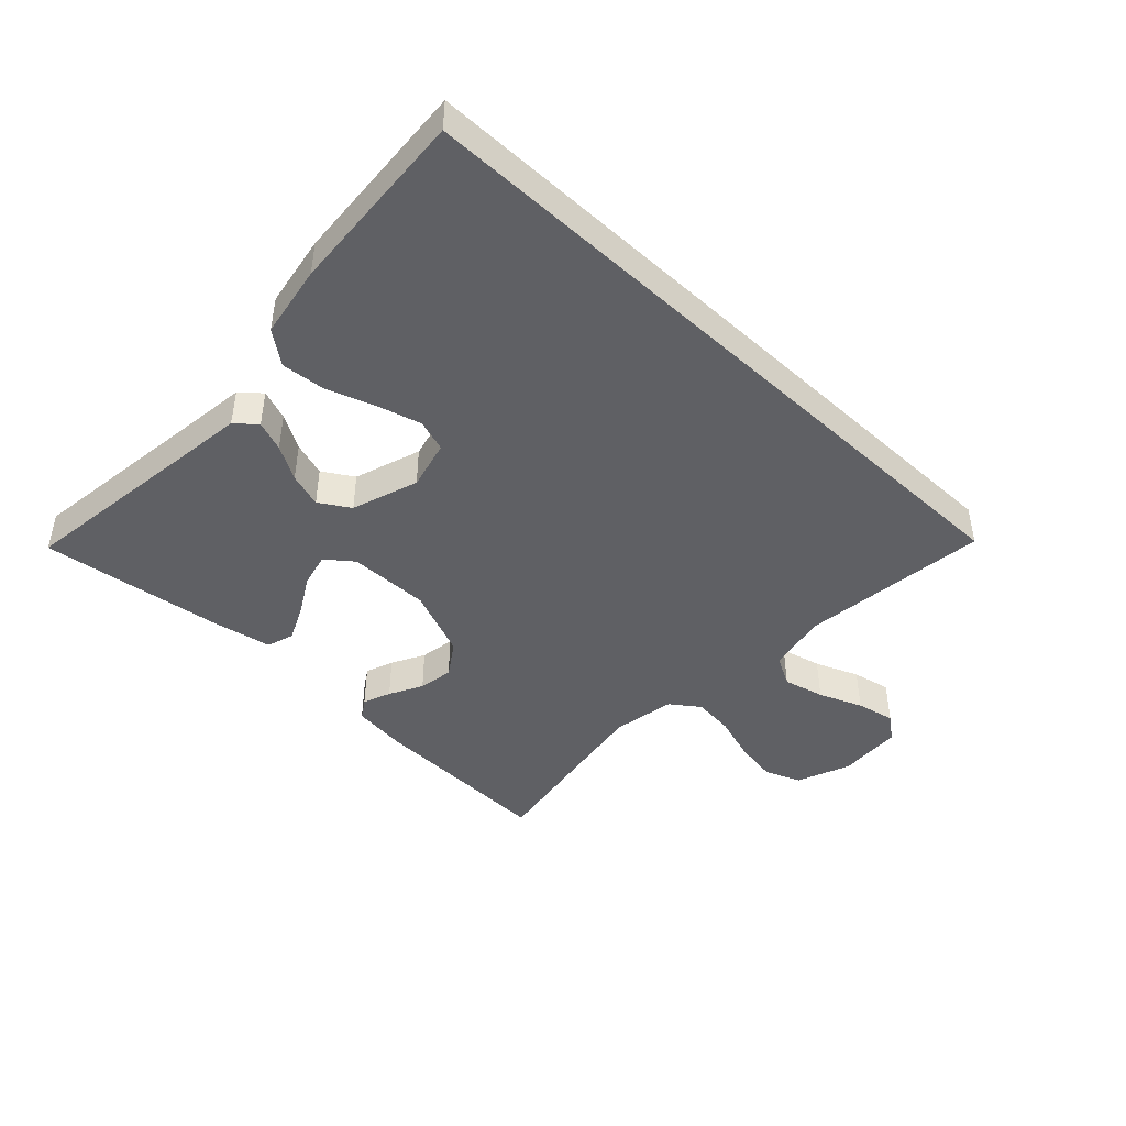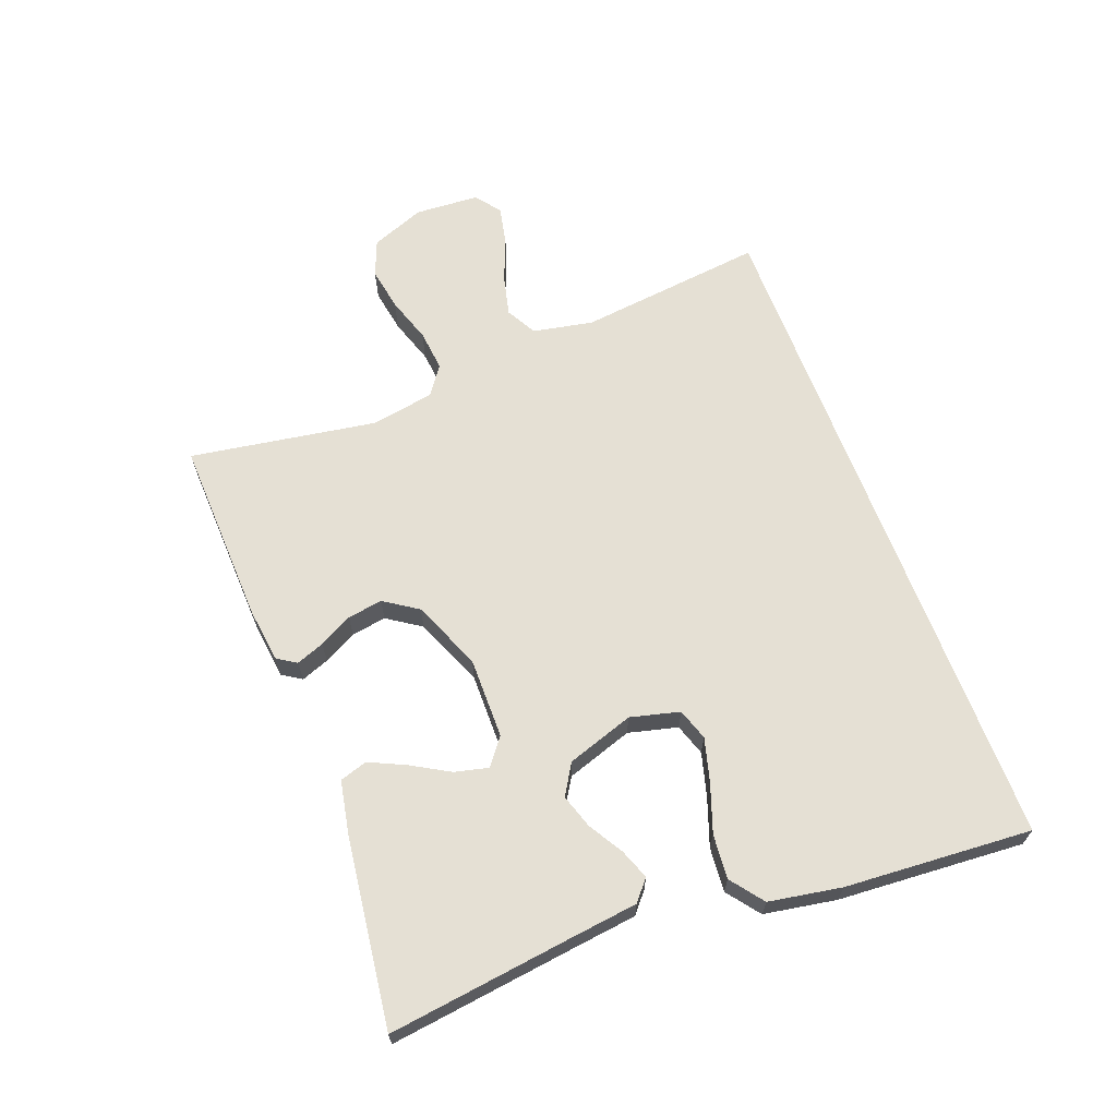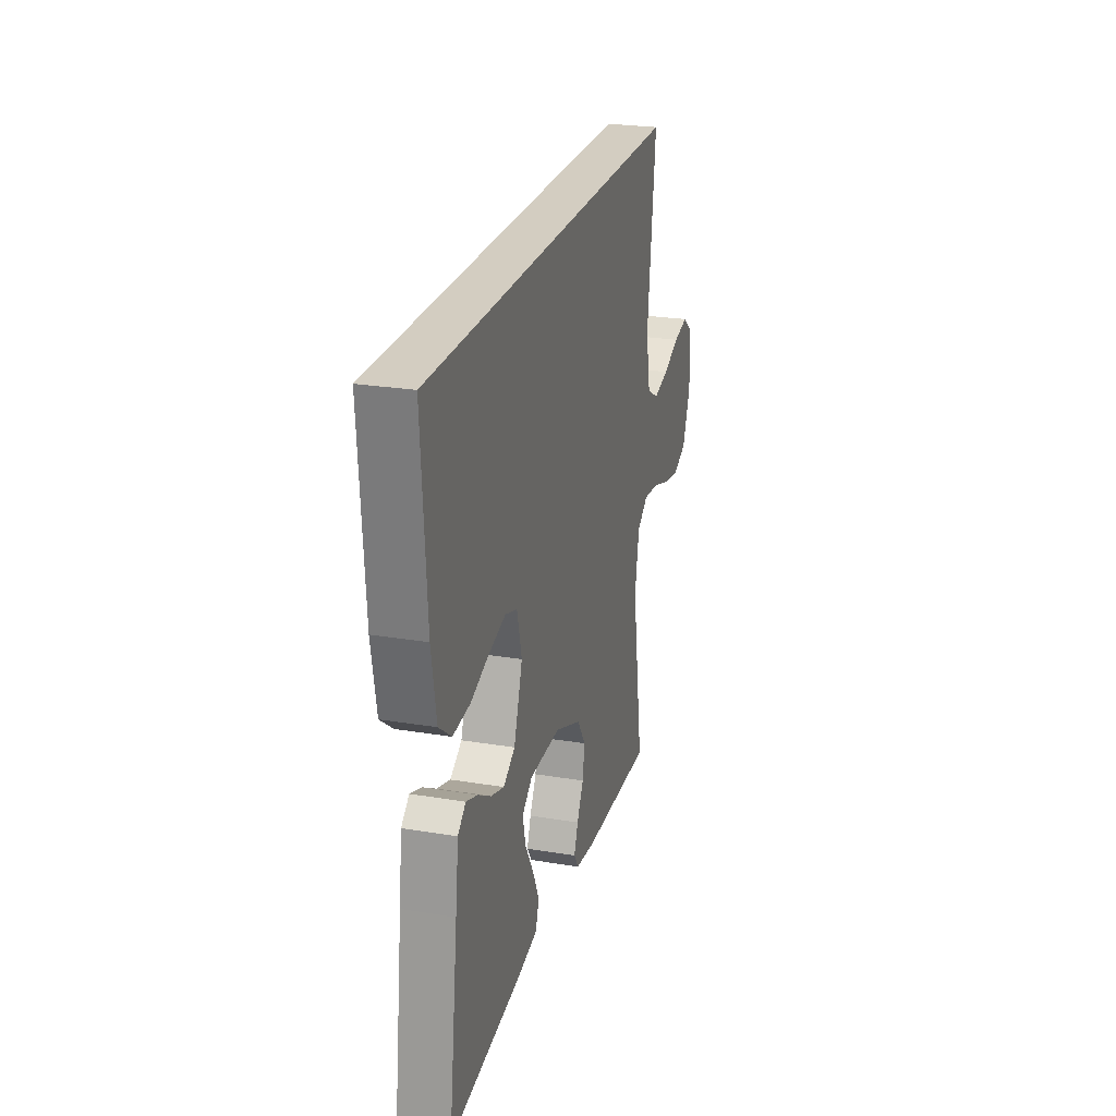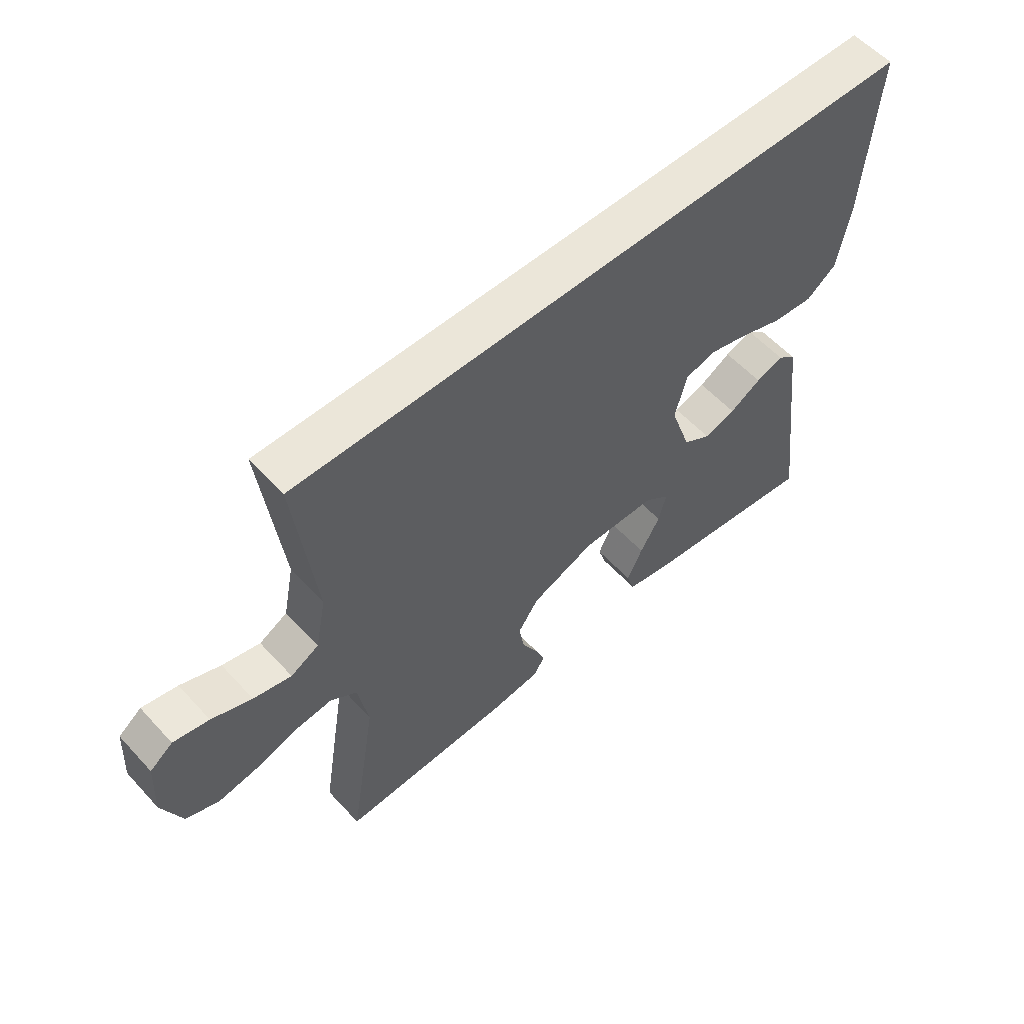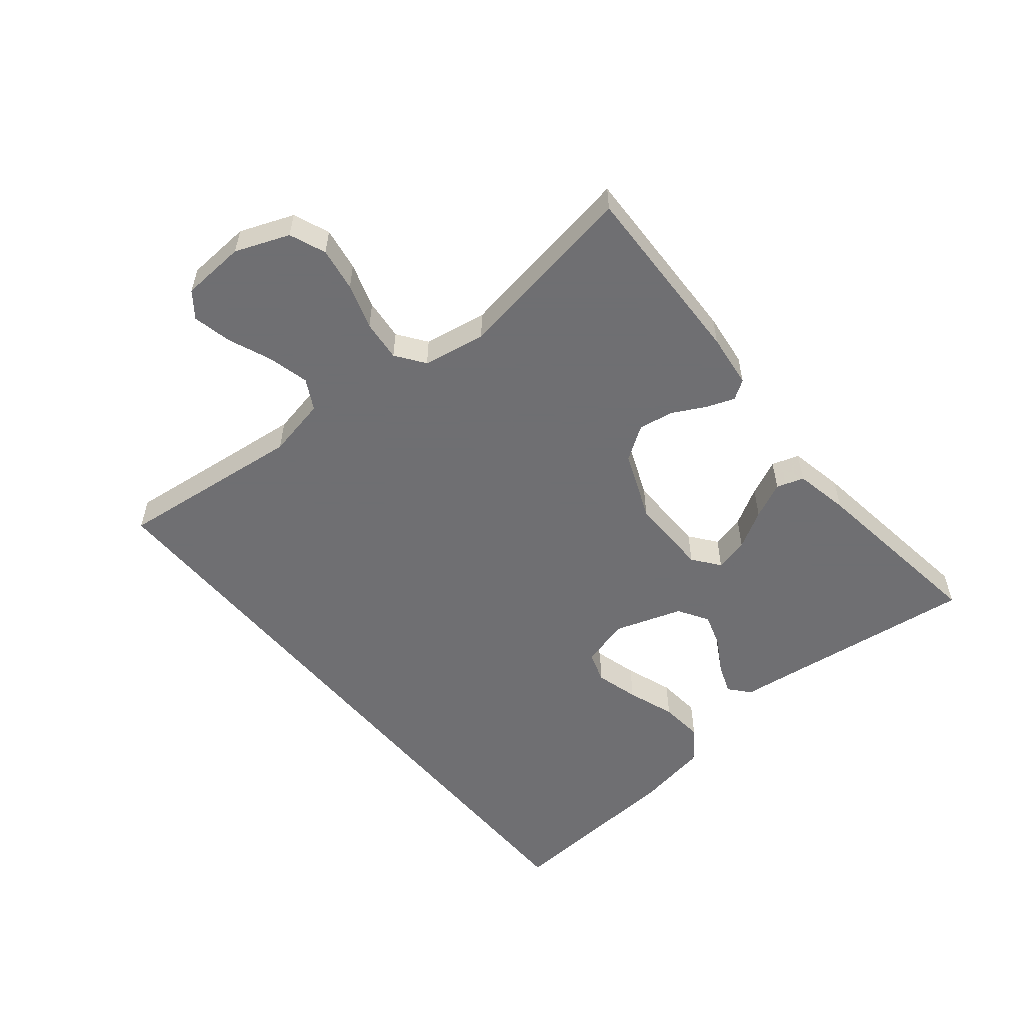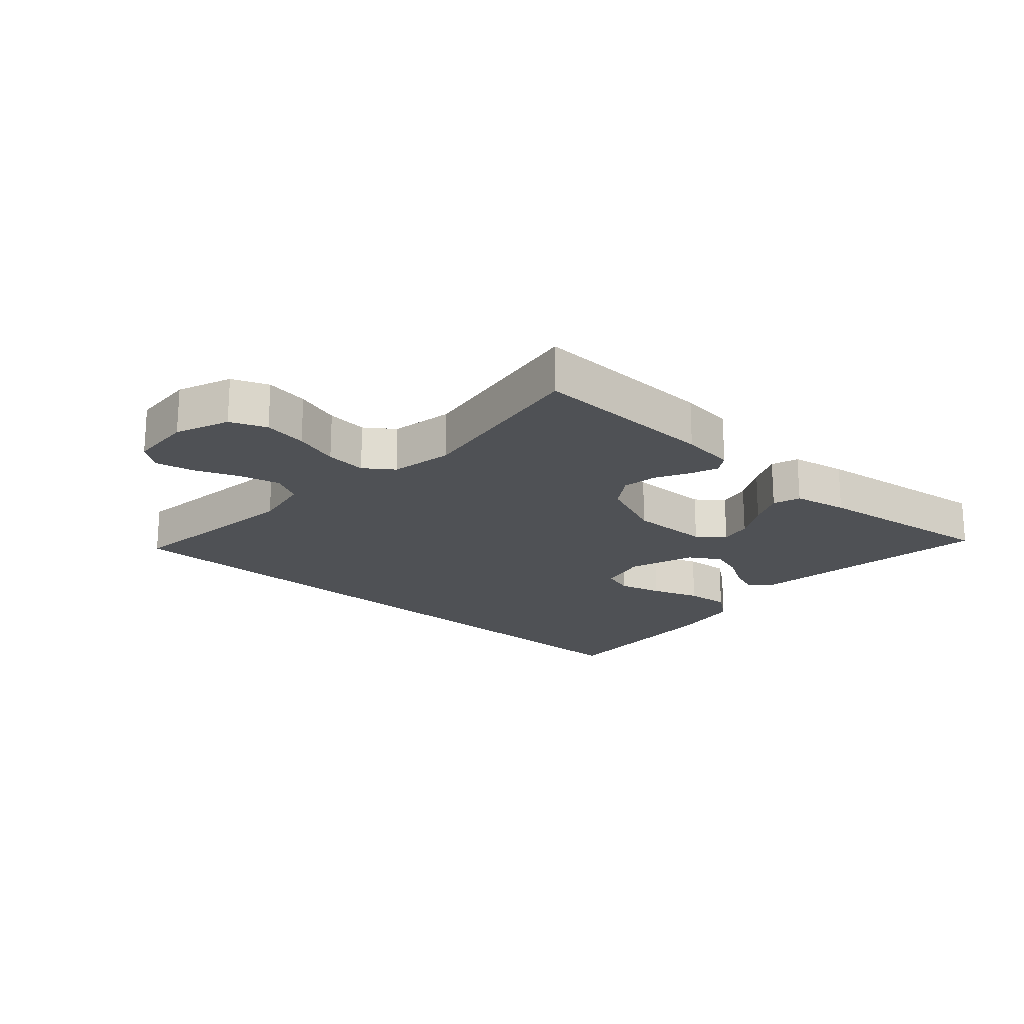
<metadata>
{"format":"obj","ext":"obj","renderer":"f3d","projection":"perspective","resolution":1024,"background":"white","views":[{"elev":-44.6,"azim":-43.3,"up":"+Y"},{"elev":65.3,"azim":-110.7,"up":"+Y"},{"elev":24.8,"azim":-74.9,"up":"+Z"},{"elev":57.0,"azim":138.1,"up":"+Z"},{"elev":-54.7,"azim":129.6,"up":"+Y"},{"elev":-19.6,"azim":137.9,"up":"+Y"}]}
</metadata>
<code>
v 0.5 0.07 -0.5
v 0.2 0.07 -0.489
v 0.113 0.07 -0.478
v 0.093 0.07 -0.447
v 0.11 0.07 -0.402
v 0.138 0.07 -0.349
v 0.147 0.07 -0.293
v 0.111 0.07 -0.239
v 0 0.07 -0.193
v -0.13 0.07 -0.194
v -0.173 0.07 -0.227
v -0.16 0.07 -0.281
v -0.125 0.07 -0.342
v -0.098 0.07 -0.4
v -0.112 0.07 -0.444
v -0.2 0.07 -0.461
v -0.5 0.07 -0.5
v -0.461 0.07 -0.2
v -0.448 0.07 -0.096
v -0.415 0.07 -0.068
v -0.367 0.07 -0.086
v -0.312 0.07 -0.119
v -0.257 0.07 -0.137
v -0.208 0.07 -0.107
v -0.172 0.07 0
v -0.192 0.07 0.079
v -0.243 0.07 0.096
v -0.313 0.07 0.077
v -0.39 0.07 0.05
v -0.461 0.07 0.044
v -0.513 0.07 0.084
v -0.533 0.07 0.2
v -0.553 0.07 0.5
v 0.54 0.07 0.5
v 0.505 0.07 0.2
v 0.524 0.07 0.104
v 0.573 0.07 0.077
v 0.639 0.07 0.093
v 0.709 0.07 0.121
v 0.771 0.07 0.134
v 0.811 0.07 0.103
v 0.817 0.07 0
v 0.783 0.07 -0.086
v 0.725 0.07 -0.109
v 0.655 0.07 -0.097
v 0.582 0.07 -0.073
v 0.516 0.07 -0.066
v 0.47 0.07 -0.099
v 0.452 0.07 -0.2
v 0.5 0 -0.5
v 0.2 0 -0.489
v 0.113 0 -0.478
v 0.093 0 -0.447
v 0.11 0 -0.402
v 0.138 0 -0.349
v 0.147 0 -0.293
v 0.111 0 -0.239
v 0 0 -0.193
v -0.13 0 -0.194
v -0.173 0 -0.227
v -0.16 0 -0.281
v -0.125 0 -0.342
v -0.098 0 -0.4
v -0.112 0 -0.444
v -0.2 0 -0.461
v -0.5 0 -0.5
v -0.461 0 -0.2
v -0.448 0 -0.096
v -0.415 0 -0.068
v -0.367 0 -0.086
v -0.312 0 -0.119
v -0.257 0 -0.137
v -0.208 0 -0.107
v -0.172 0 0
v -0.192 0 0.079
v -0.243 0 0.096
v -0.313 0 0.077
v -0.39 0 0.05
v -0.461 0 0.044
v -0.513 0 0.084
v -0.533 0 0.2
v -0.553 0 0.5
v 0.54 0 0.5
v 0.505 0 0.2
v 0.524 0 0.104
v 0.573 0 0.077
v 0.639 0 0.093
v 0.709 0 0.121
v 0.771 0 0.134
v 0.811 0 0.103
v 0.817 0 0
v 0.783 0 -0.086
v 0.725 0 -0.109
v 0.655 0 -0.097
v 0.582 0 -0.073
v 0.516 0 -0.066
v 0.47 0 -0.099
v 0.452 0 -0.2
f 44 45 46
f 43 44 46
f 42 43 46
f 41 42 46
f 40 41 46
f 39 40 46
f 38 39 46
f 37 38 46 47
f 36 37 47 48
f 33 34 35
f 32 33 35
f 31 32 35
f 28 29 30 31
f 27 28 31
f 27 31 35
f 35 36 48
f 27 35 48
f 26 27 48
f 20 21 22
f 19 20 22
f 18 19 22
f 18 22 23
f 17 18 23
f 16 17 23
f 15 16 23
f 14 15 23
f 13 14 23
f 12 13 23
f 11 12 23 24
f 4 5 6
f 3 4 6
f 2 3 6
f 1 2 6
f 49 1 6
f 49 6 7
f 25 26 48 49
f 10 11 24 25
f 9 10 25
f 8 9 25 49
f 7 8 49
f 95 94 93
f 95 93 92
f 95 92 91
f 95 91 90
f 95 90 89
f 95 89 88
f 95 88 87
f 96 95 87 86
f 97 96 86 85
f 84 83 82
f 84 82 81
f 84 81 80
f 80 79 78 77
f 80 77 76
f 84 80 76
f 97 85 84
f 97 84 76
f 97 76 75
f 71 70 69
f 71 69 68
f 71 68 67
f 72 71 67
f 72 67 66
f 72 66 65
f 72 65 64
f 72 64 63
f 72 63 62
f 72 62 61
f 73 72 61 60
f 55 54 53
f 55 53 52
f 55 52 51
f 55 51 50
f 55 50 98
f 56 55 98
f 98 97 75 74
f 74 73 60 59
f 74 59 58
f 98 74 58 57
f 98 57 56
f 1 50 51 2
f 2 51 52 3
f 3 52 53 4
f 4 53 54 5
f 5 54 55 6
f 6 55 56 7
f 7 56 57 8
f 8 57 58 9
f 9 58 59 10
f 10 59 60 11
f 11 60 61 12
f 12 61 62 13
f 13 62 63 14
f 14 63 64 15
f 15 64 65 16
f 16 65 66 17
f 17 66 67 18
f 18 67 68 19
f 19 68 69 20
f 20 69 70 21
f 21 70 71 22
f 22 71 72 23
f 23 72 73 24
f 24 73 74 25
f 25 74 75 26
f 26 75 76 27
f 27 76 77 28
f 28 77 78 29
f 29 78 79 30
f 30 79 80 31
f 31 80 81 32
f 32 81 82 33
f 33 82 83 34
f 34 83 84 35
f 35 84 85 36
f 36 85 86 37
f 37 86 87 38
f 38 87 88 39
f 39 88 89 40
f 40 89 90 41
f 41 90 91 42
f 42 91 92 43
f 43 92 93 44
f 44 93 94 45
f 45 94 95 46
f 46 95 96 47
f 47 96 97 48
f 48 97 98 49
f 49 98 50 1

</code>
